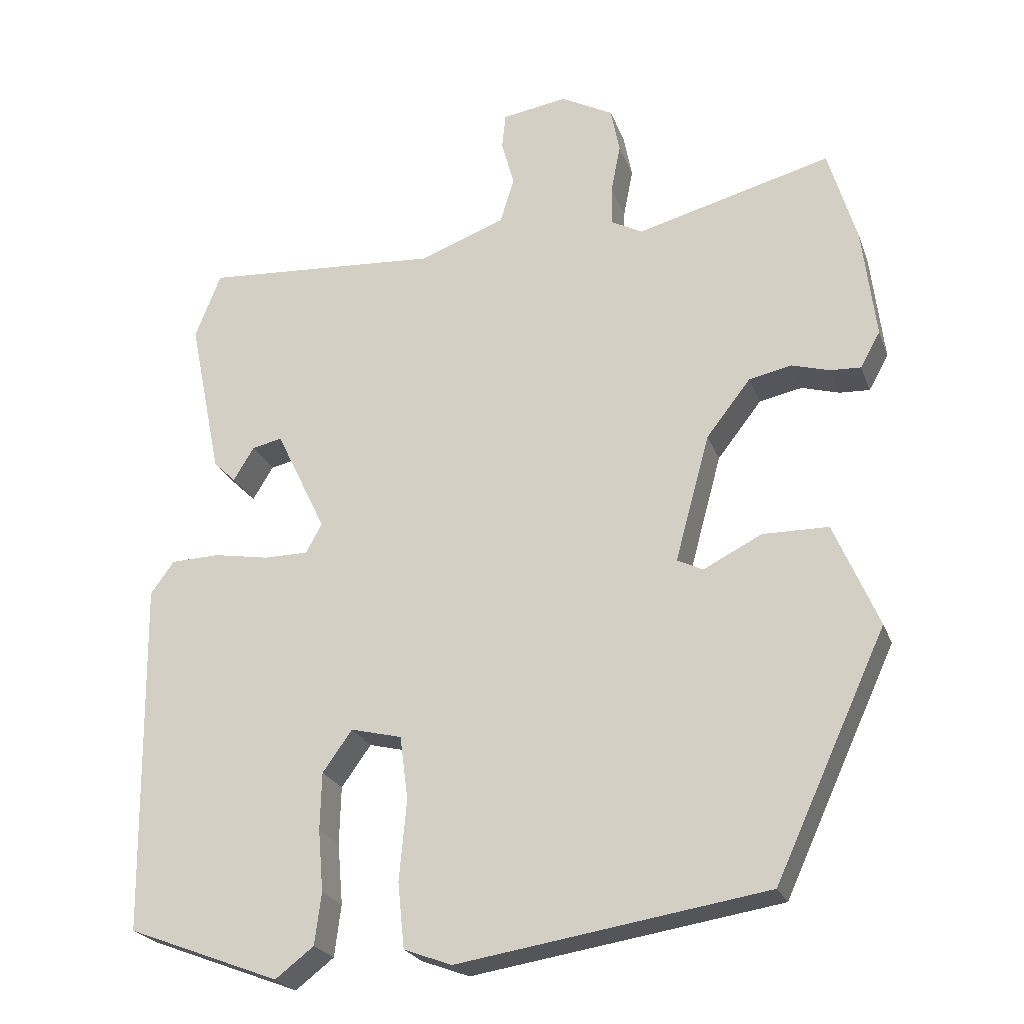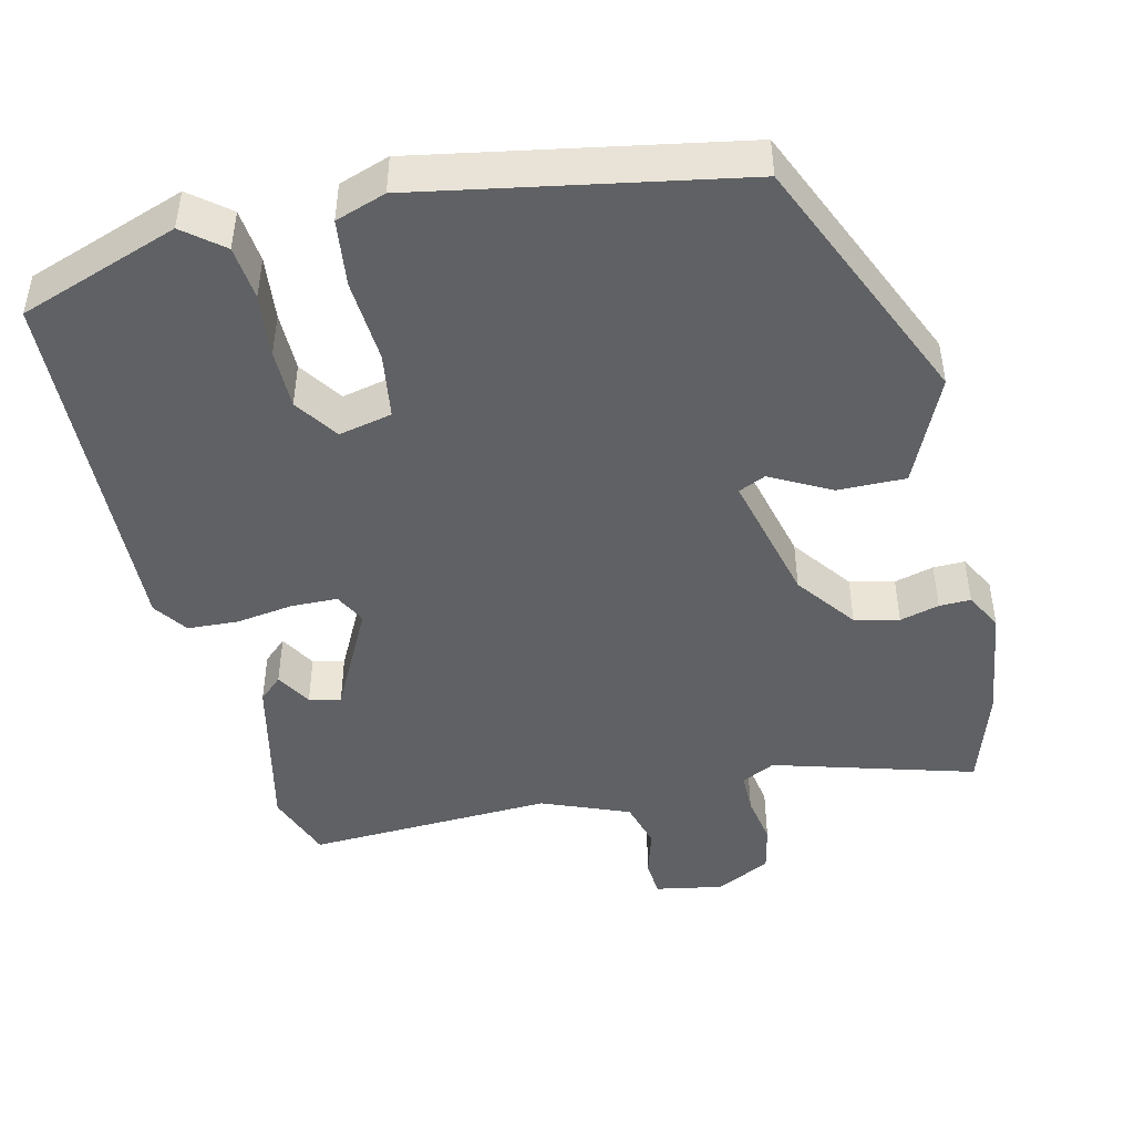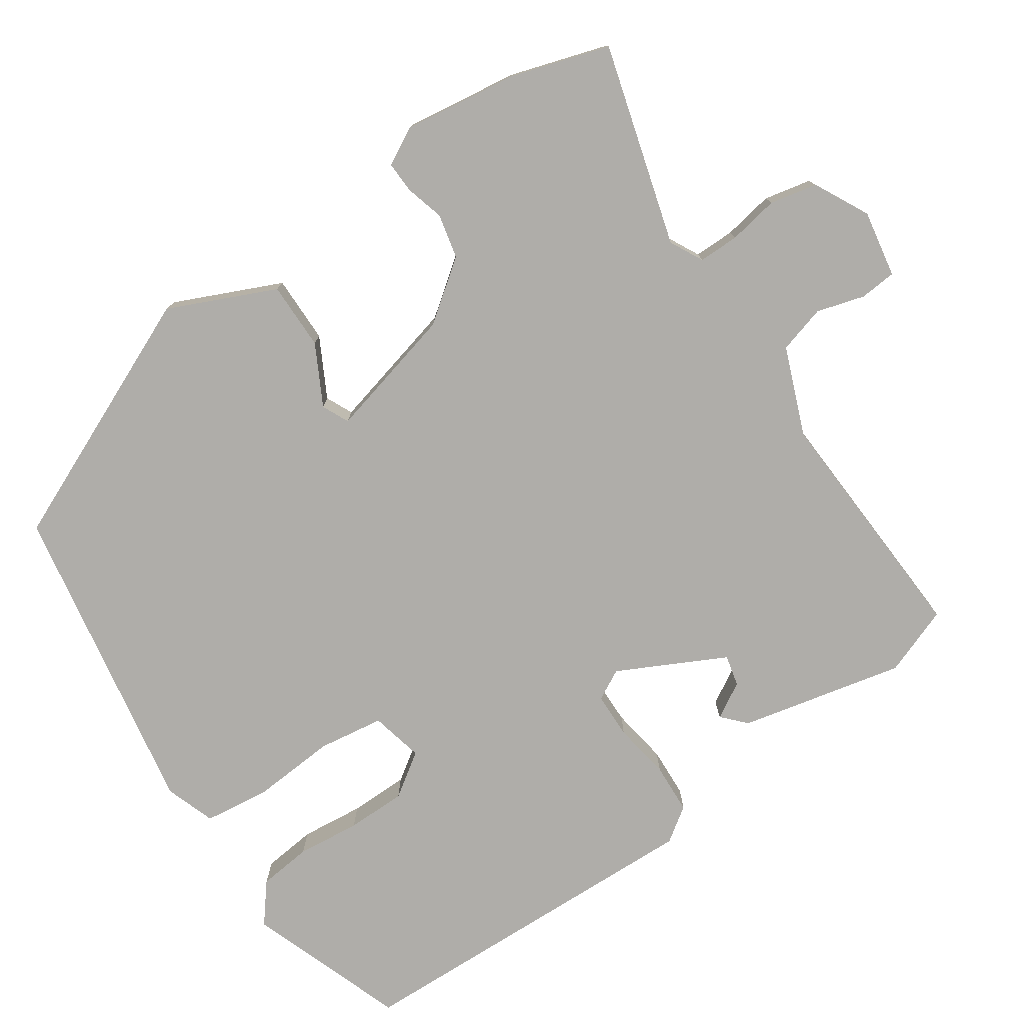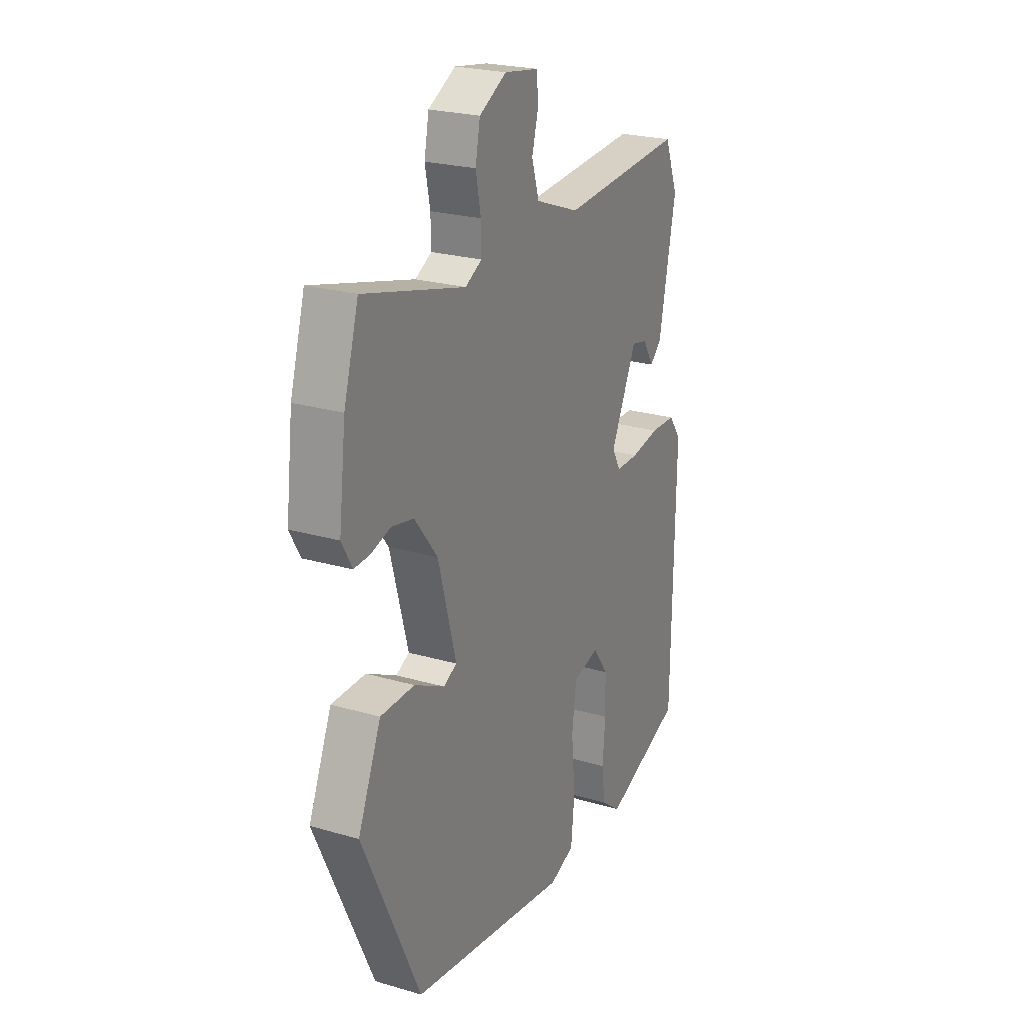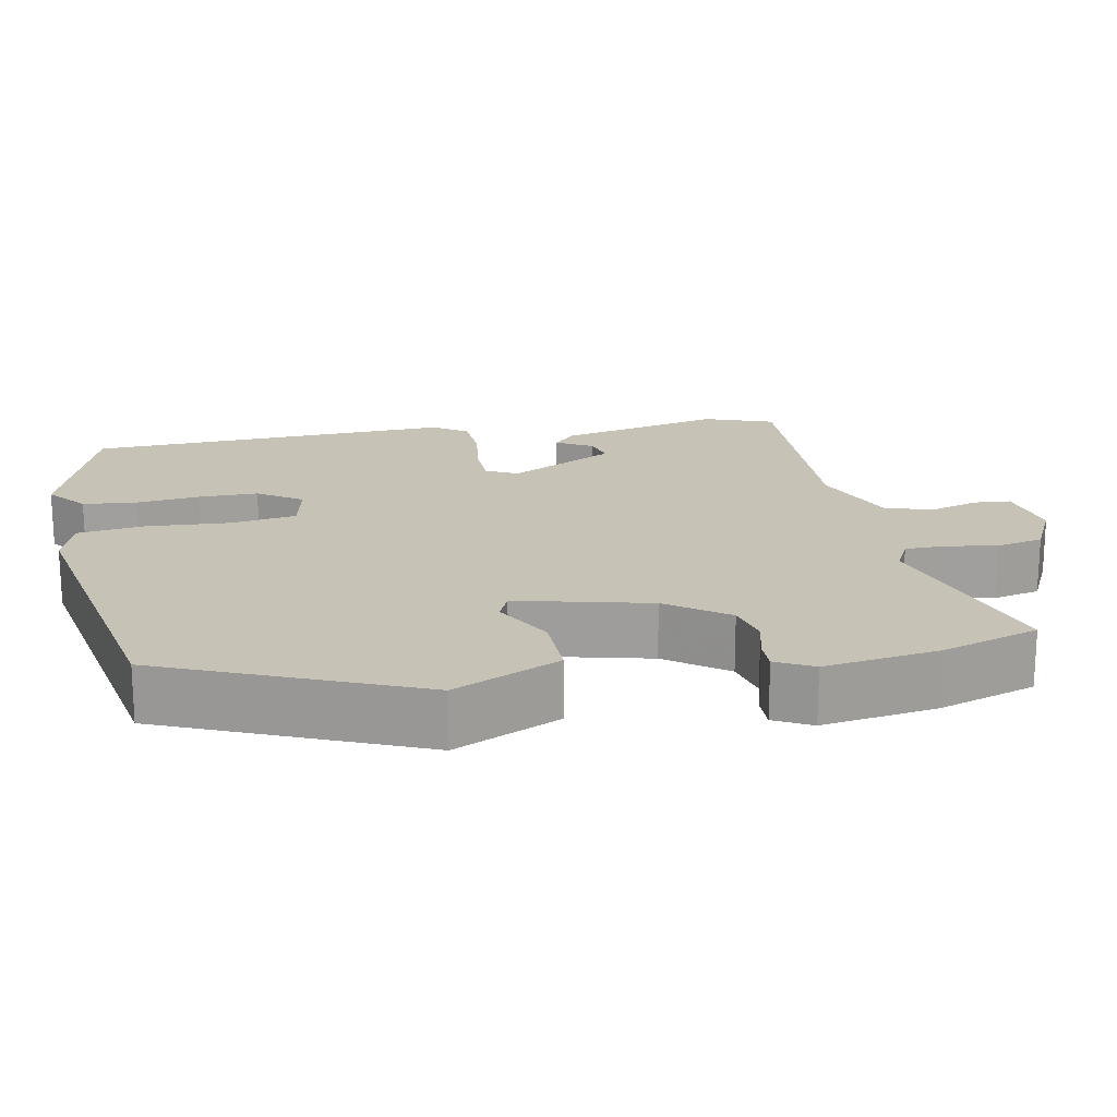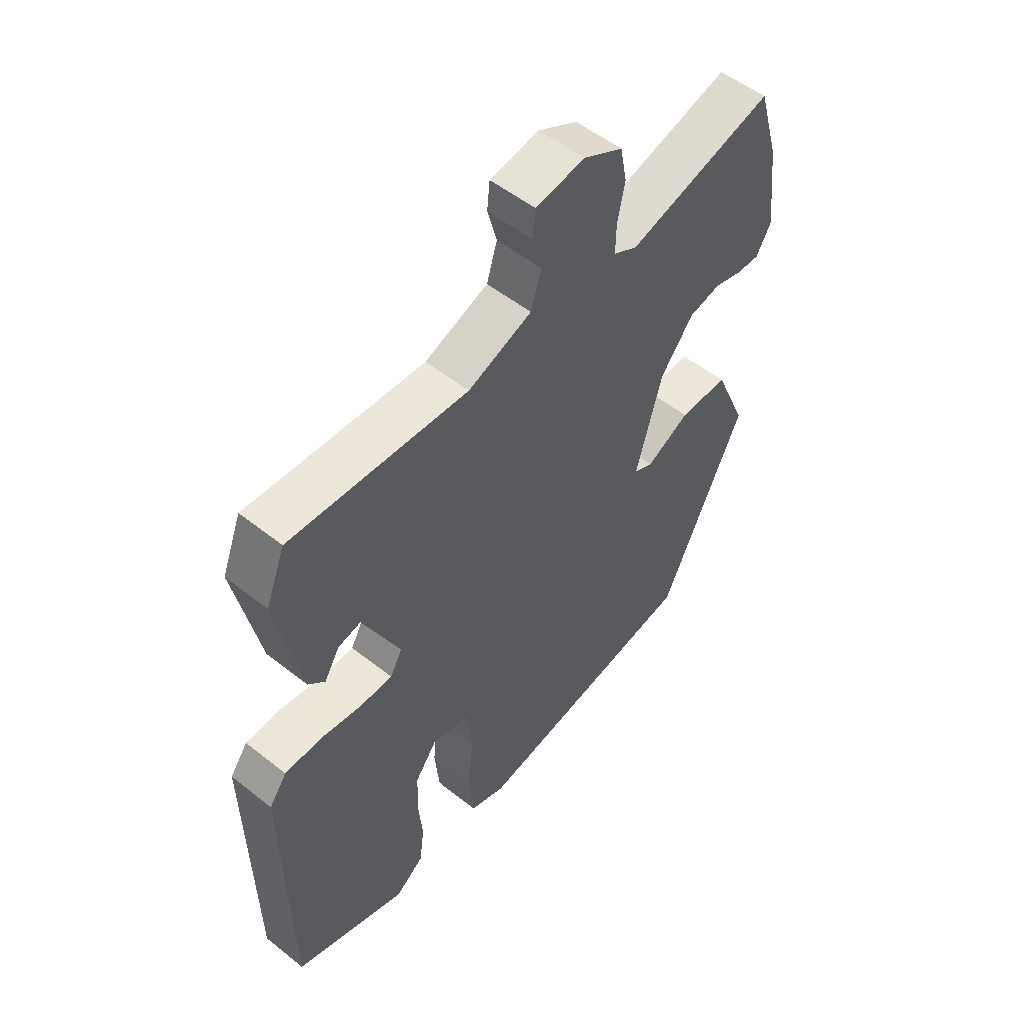
<metadata>
{"format":"obj","ext":"obj","renderer":"f3d","projection":"perspective","resolution":1024,"background":"white","views":[{"elev":-23.5,"azim":-162.6,"up":"+Z"},{"elev":-46.1,"azim":-168.0,"up":"+Y"},{"elev":-77.4,"azim":-56.8,"up":"+Y"},{"elev":23.8,"azim":-64.0,"up":"+Z"},{"elev":18.9,"azim":-102.6,"up":"+Y"},{"elev":53.4,"azim":130.3,"up":"+Z"}]}
</metadata>
<code>
v 0.418 0.07 0.501
v 0.453 0.07 0.412
v 0.409 0.07 0.196
v 0.379 0.07 0.167
v 0.351 0.07 0.213
v 0.31 0.07 0.222
v 0.242 0.07 0.081
v 0.264 0.07 0.041
v 0.324 0.07 0.041
v 0.399 0.07 0.054
v 0.465 0.07 0.052
v 0.497 0.07 0.008
v 0.49 0.07 -0.472
v 0.284 0.07 -0.55
v 0.232 0.07 -0.51
v 0.223 0.07 -0.44
v 0.23 0.07 -0.357
v 0.228 0.07 -0.279
v 0.188 0.07 -0.223
v 0.119 0.07 -0.24
v 0.108 0.07 -0.326
v 0.118 0.07 -0.435
v 0.109 0.07 -0.523
v 0.044 0.07 -0.547
v -0.373 0.07 -0.481
v -0.524 0.07 -0.154
v -0.464 0.07 -0.013
v -0.375 0.07 -0.012
v -0.296 0.07 -0.052
v -0.261 0.07 -0.035
v -0.308 0.07 0.137
v -0.368 0.07 0.214
v -0.426 0.07 0.226
v -0.477 0.07 0.211
v -0.518 0.07 0.209
v -0.545 0.07 0.257
v -0.527 0.07 0.408
v -0.489 0.07 0.537
v -0.225 0.07 0.467
v -0.182 0.07 0.49
v -0.183 0.07 0.543
v -0.196 0.07 0.609
v -0.184 0.07 0.671
v -0.113 0.07 0.709
v -0.025 0.07 0.695
v -0.02 0.07 0.647
v -0.037 0.07 0.584
v -0.018 0.07 0.522
v 0.097 0.07 0.479
v 0.418 0 0.501
v 0.453 0 0.412
v 0.409 0 0.196
v 0.379 0 0.167
v 0.351 0 0.213
v 0.31 0 0.222
v 0.242 0 0.081
v 0.264 0 0.041
v 0.324 0 0.041
v 0.399 0 0.054
v 0.465 0 0.052
v 0.497 0 0.008
v 0.49 0 -0.472
v 0.284 0 -0.55
v 0.232 0 -0.51
v 0.223 0 -0.44
v 0.23 0 -0.357
v 0.228 0 -0.279
v 0.188 0 -0.223
v 0.119 0 -0.24
v 0.108 0 -0.326
v 0.118 0 -0.435
v 0.109 0 -0.523
v 0.044 0 -0.547
v -0.373 0 -0.481
v -0.524 0 -0.154
v -0.464 0 -0.013
v -0.375 0 -0.012
v -0.296 0 -0.052
v -0.261 0 -0.035
v -0.308 0 0.137
v -0.368 0 0.214
v -0.426 0 0.226
v -0.477 0 0.211
v -0.518 0 0.209
v -0.545 0 0.257
v -0.527 0 0.408
v -0.489 0 0.537
v -0.225 0 0.467
v -0.182 0 0.49
v -0.183 0 0.543
v -0.196 0 0.609
v -0.184 0 0.671
v -0.113 0 0.709
v -0.025 0 0.695
v -0.02 0 0.647
v -0.037 0 0.584
v -0.018 0 0.522
v 0.097 0 0.479
f 44 45 46 47
f 44 47 48
f 41 42 43 44
f 40 41 44 48
f 39 40 48 49
f 37 38 39
f 36 37 39 49
f 33 34 35 36
f 32 33 36 49
f 26 27 28 29
f 24 25 26 29
f 24 29 30
f 21 22 23 24
f 20 21 24 30
f 19 20 30 31
f 14 15 16 17
f 14 17 18
f 13 14 18
f 12 13 18 19
f 9 10 11 12
f 8 9 12 19
f 2 3 4 5
f 2 5 6
f 1 2 6
f 49 1 6 7
f 31 32 49 7
f 7 8 19 31
f 96 95 94 93
f 97 96 93
f 93 92 91 90
f 97 93 90 89
f 98 97 89 88
f 88 87 86
f 98 88 86 85
f 85 84 83 82
f 98 85 82 81
f 78 77 76 75
f 78 75 74 73
f 79 78 73
f 73 72 71 70
f 79 73 70 69
f 80 79 69 68
f 66 65 64 63
f 67 66 63
f 67 63 62
f 68 67 62 61
f 61 60 59 58
f 68 61 58 57
f 54 53 52 51
f 55 54 51
f 55 51 50
f 56 55 50 98
f 56 98 81 80
f 80 68 57 56
f 1 50 51 2
f 2 51 52 3
f 3 52 53 4
f 4 53 54 5
f 5 54 55 6
f 6 55 56 7
f 7 56 57 8
f 8 57 58 9
f 9 58 59 10
f 10 59 60 11
f 11 60 61 12
f 12 61 62 13
f 13 62 63 14
f 14 63 64 15
f 15 64 65 16
f 16 65 66 17
f 17 66 67 18
f 18 67 68 19
f 19 68 69 20
f 20 69 70 21
f 21 70 71 22
f 22 71 72 23
f 23 72 73 24
f 24 73 74 25
f 25 74 75 26
f 26 75 76 27
f 27 76 77 28
f 28 77 78 29
f 29 78 79 30
f 30 79 80 31
f 31 80 81 32
f 32 81 82 33
f 33 82 83 34
f 34 83 84 35
f 35 84 85 36
f 36 85 86 37
f 37 86 87 38
f 38 87 88 39
f 39 88 89 40
f 40 89 90 41
f 41 90 91 42
f 42 91 92 43
f 43 92 93 44
f 44 93 94 45
f 45 94 95 46
f 46 95 96 47
f 47 96 97 48
f 48 97 98 49
f 49 98 50 1

</code>
